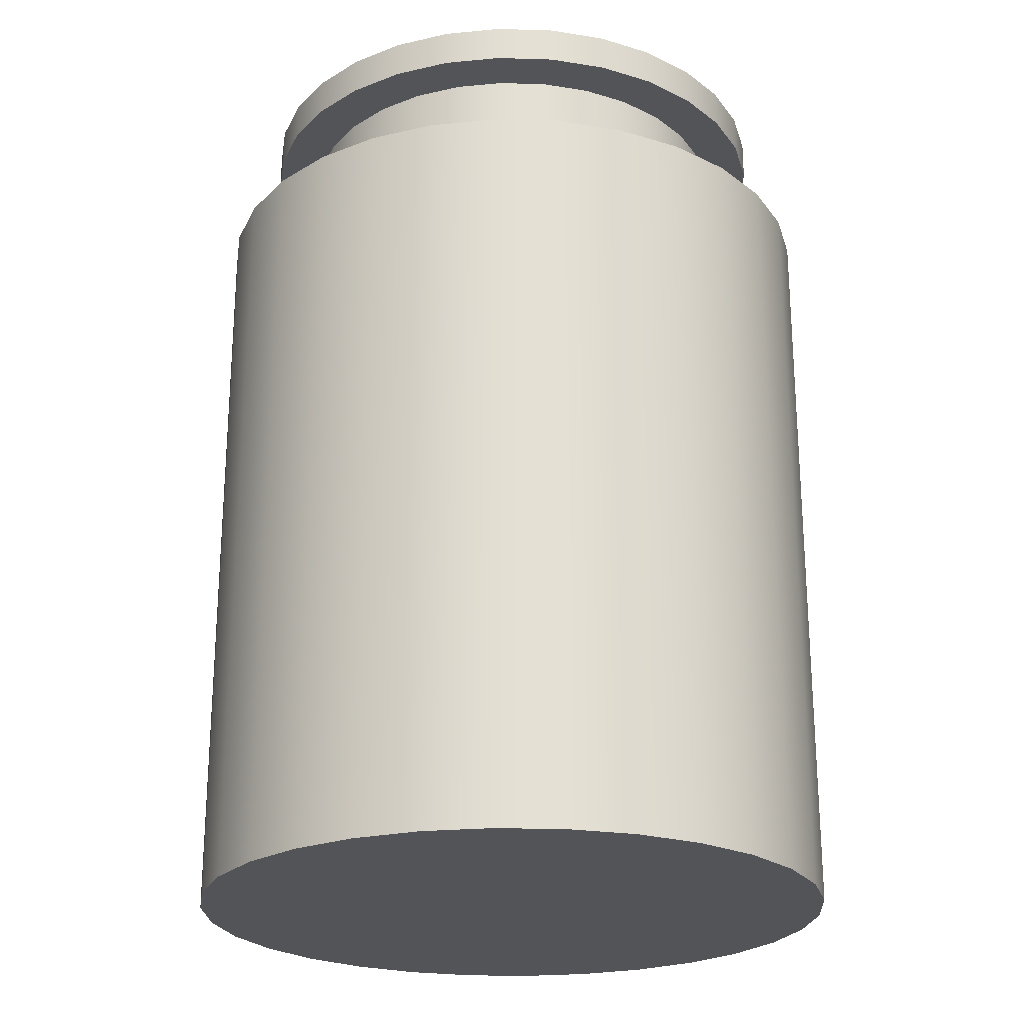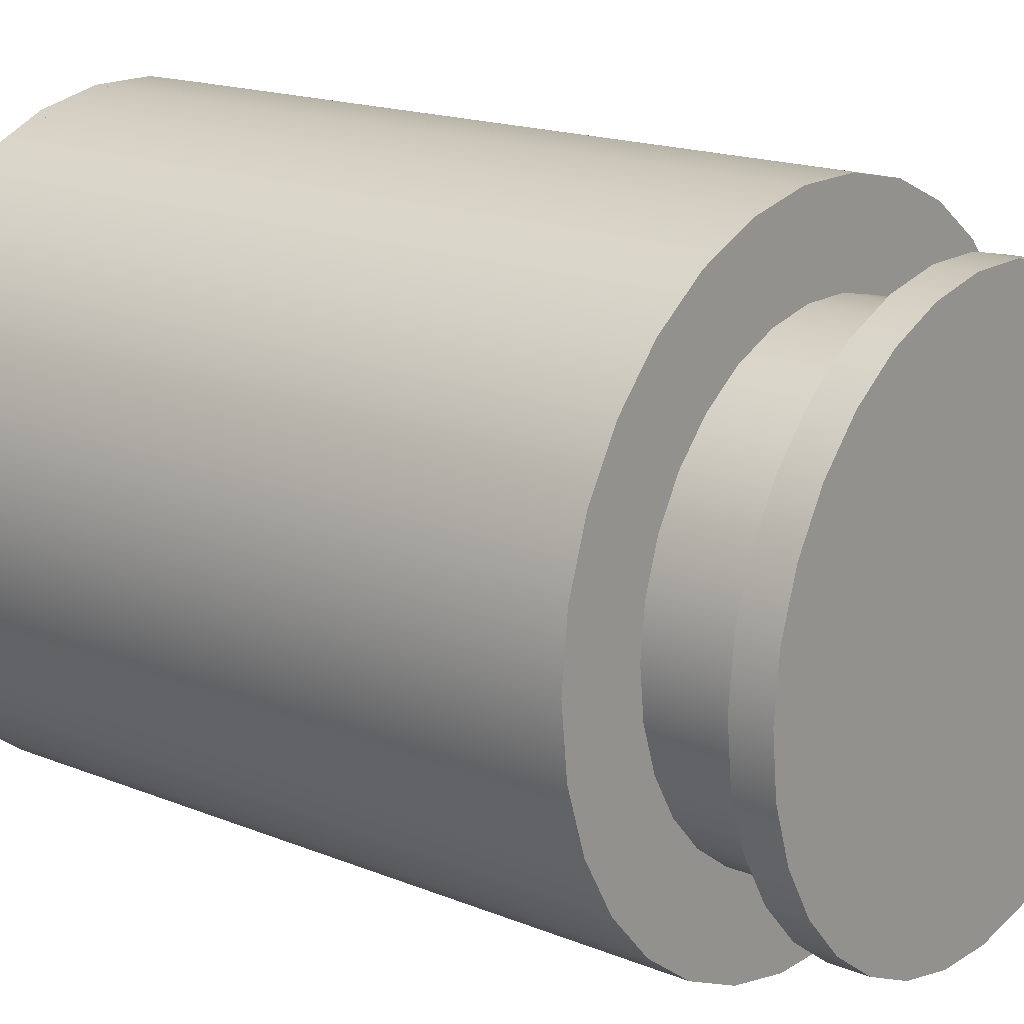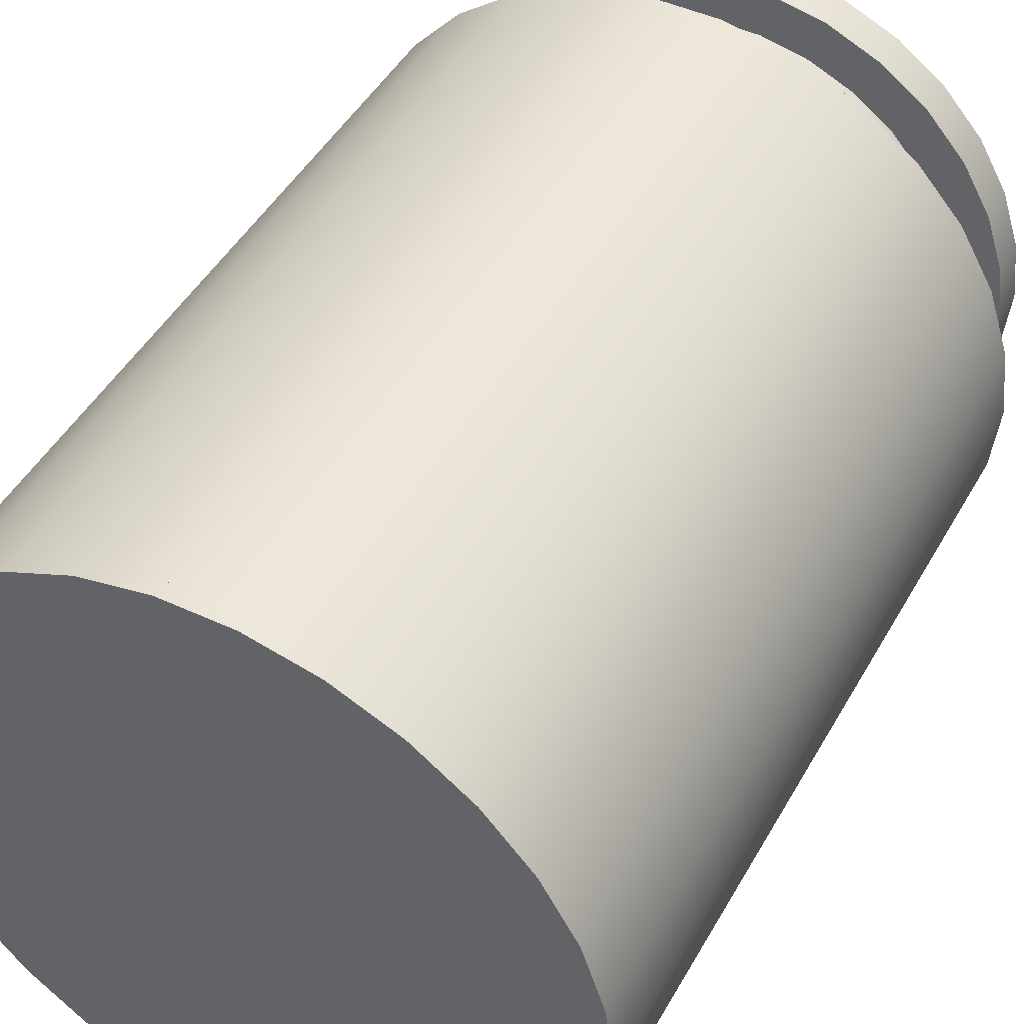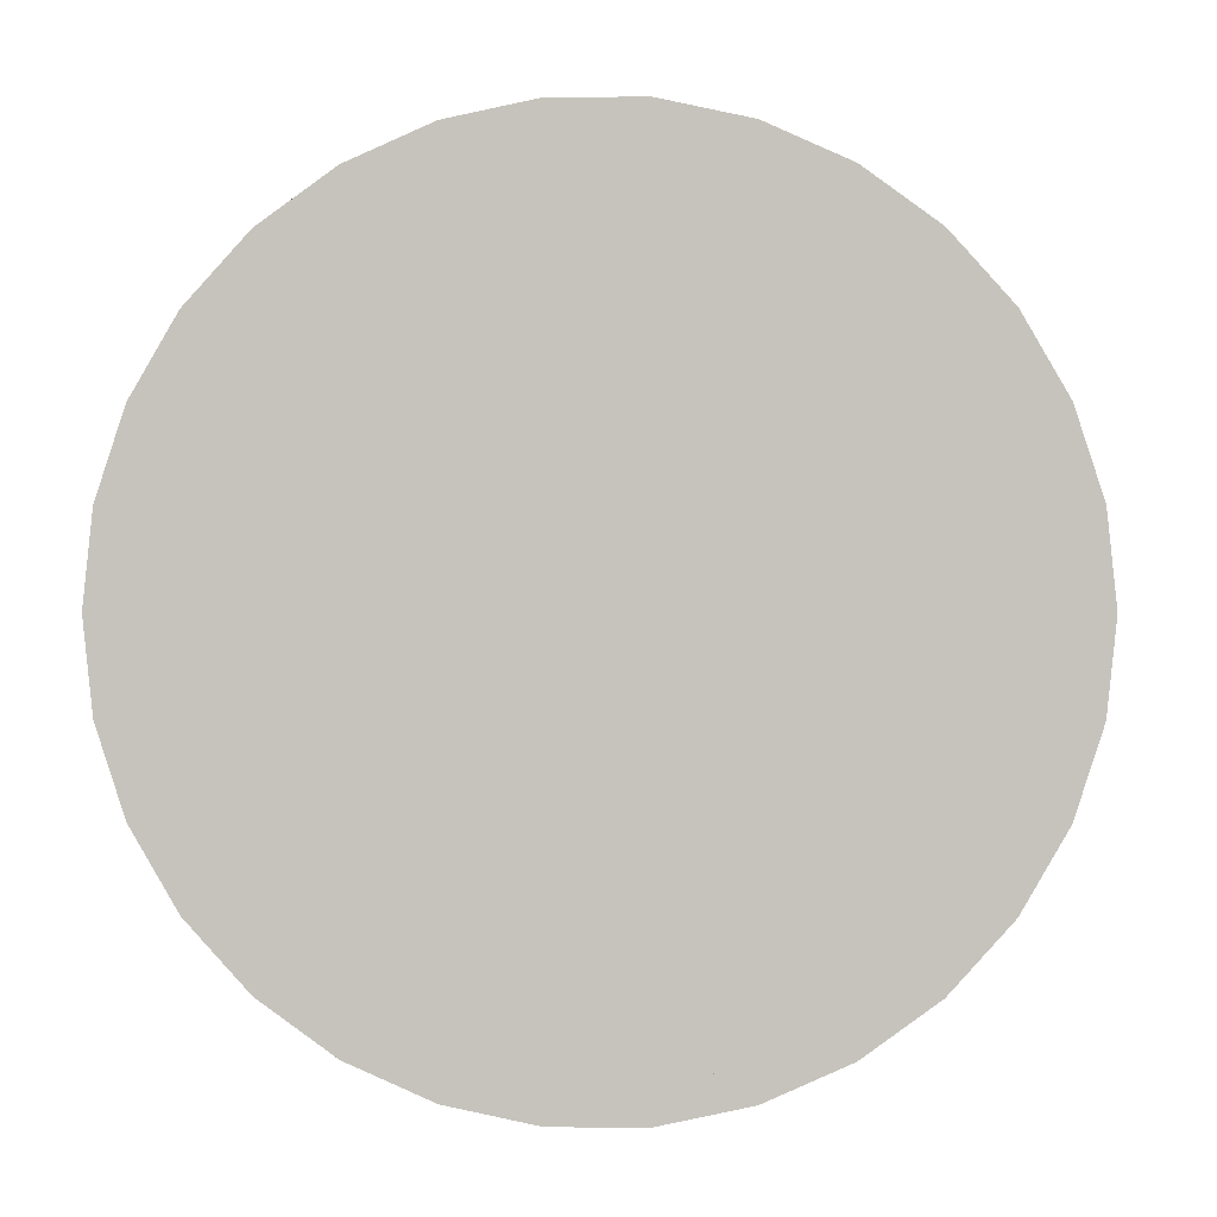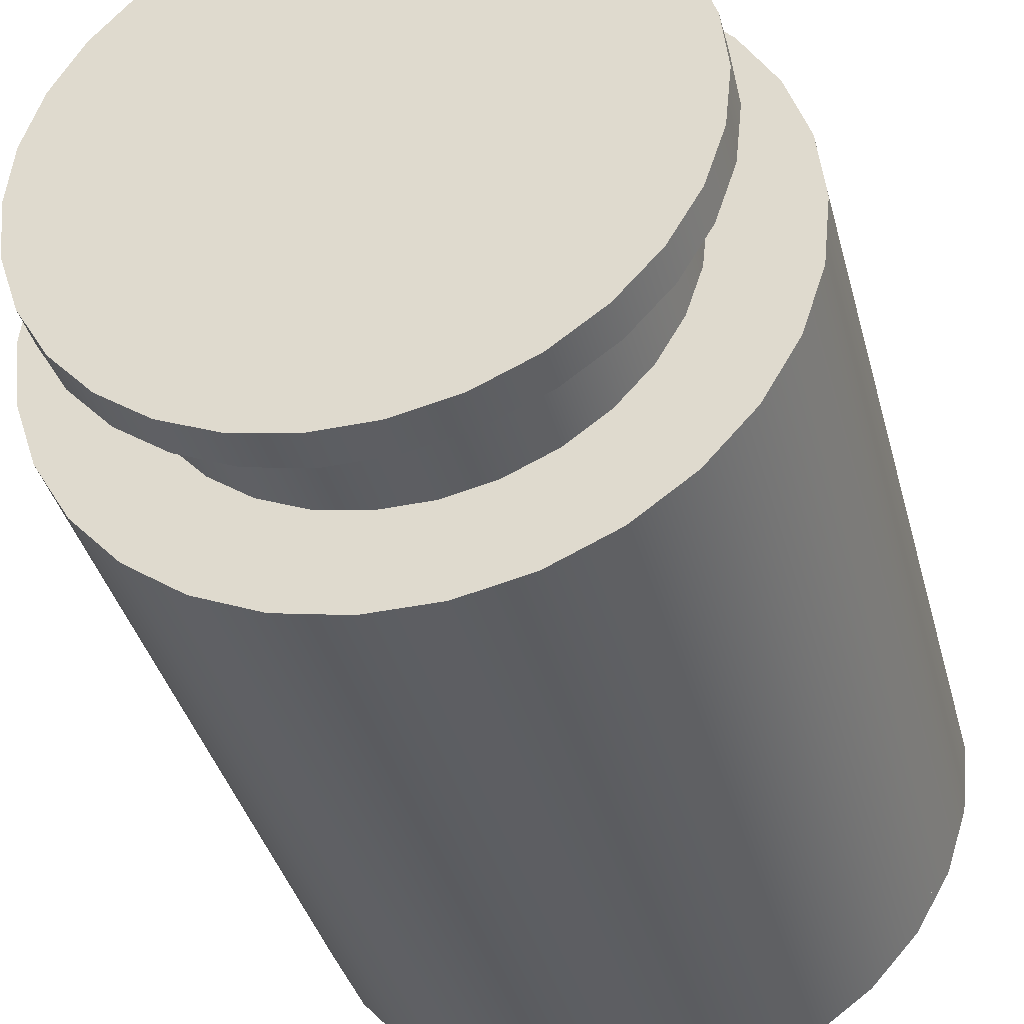
<metadata>
{"format":"obj","ext":"obj","renderer":"f3d","projection":"perspective","resolution":1024,"background":"white","views":[{"elev":-23.6,"azim":-110.9,"up":"+Y"},{"elev":17.1,"azim":129.1,"up":"+Z"},{"elev":46.3,"azim":28.0,"up":"+Z"},{"elev":0.5,"azim":-178.8,"up":"+Z"},{"elev":-38.4,"azim":-165.5,"up":"+Z"}]}
</metadata>
<code>
o SpiritJar
g Cube
v 0 0 0
v -0.001 0 0
v 0 0.001 0
v -0.001 0.001 0
v -0.001 0 -0.001
v -0.001 0.001 -0.001
v 0 0 -0.001
v 0 0.001 -0.001
v -0.3471 -0.009013 -0.006385
v -0.3471 0.8159 -0.006385
v -0.3394 -0.009013 0.06638
v -0.3394 0.8159 0.06638
v -0.3168 -0.009013 0.136
v -0.3168 0.8159 0.136
v -0.2803 -0.009013 0.1993
v -0.2803 0.8159 0.1993
v -0.2313 -0.009013 0.2537
v -0.2313 0.8159 0.2537
v -0.1721 -0.009013 0.2967
v -0.1721 0.8159 0.2967
v -0.1053 -0.009013 0.3265
v -0.1053 0.8159 0.3265
v -0.03368 -0.009013 0.3417
v -0.03368 0.8159 0.3417
v 0.03949 -0.009013 0.3417
v 0.03949 0.8159 0.3417
v 0.1111 -0.009013 0.3265
v 0.1111 0.8159 0.3265
v 0.1779 -0.009013 0.2967
v 0.1779 0.8159 0.2967
v 0.2371 -0.009013 0.2537
v 0.2371 0.8159 0.2537
v 0.2861 -0.009013 0.1993
v 0.2861 0.8159 0.1993
v 0.3226 -0.009013 0.136
v 0.3226 0.8159 0.136
v 0.3453 -0.009013 0.06638
v 0.3453 0.8159 0.06638
v 0.3529 -0.009013 -0.006385
v 0.3529 0.8159 -0.006385
v 0.3453 -0.009013 -0.07915
v 0.3453 0.8159 -0.07915
v 0.3226 -0.009013 -0.1487
v 0.3226 0.8159 -0.1487
v 0.2861 -0.009013 -0.2121
v 0.2861 0.8159 -0.2121
v 0.2371 -0.009013 -0.2665
v 0.2371 0.8159 -0.2665
v 0.1779 -0.009013 -0.3095
v 0.1779 0.8159 -0.3095
v 0.1111 -0.009013 -0.3393
v 0.1111 0.8159 -0.3393
v 0.03949 -0.009013 -0.3545
v 0.03949 0.8159 -0.3545
v -0.03368 -0.009013 -0.3545
v -0.03368 0.8159 -0.3545
v -0.1053 -0.009013 -0.3393
v -0.1053 0.8159 -0.3393
v -0.1721 -0.009013 -0.3095
v -0.1721 0.8159 -0.3095
v -0.2313 -0.009013 -0.2665
v -0.2313 0.8159 -0.2665
v -0.2803 -0.009013 -0.2121
v -0.2803 0.8159 -0.2121
v -0.3168 -0.009013 -0.1487
v -0.3168 0.8159 -0.1487
v -0.3394 -0.009013 -0.07915
v -0.3394 0.8159 -0.07915
v 0.002904 -0.009013 -0.006385
v 0.002904 0.8159 -0.006385
v -0.2471 0.815 -0.006385
v -0.2471 0.9387 -0.006385
v -0.2416 0.815 0.04559
v -0.2416 0.9387 0.04559
v -0.2255 0.815 0.0953
v -0.2255 0.9387 0.0953
v -0.1994 0.815 0.1406
v -0.1994 0.9387 0.1406
v -0.1644 0.815 0.1794
v -0.1644 0.9387 0.1794
v -0.1221 0.815 0.2101
v -0.1221 0.9387 0.2101
v -0.07435 0.815 0.2314
v -0.07435 0.9387 0.2314
v -0.02323 0.815 0.2422
v -0.02323 0.9387 0.2422
v 0.02904 0.815 0.2422
v 0.02904 0.9387 0.2422
v 0.08016 0.815 0.2314
v 0.08016 0.9387 0.2314
v 0.1279 0.815 0.2101
v 0.1279 0.9387 0.2101
v 0.1702 0.815 0.1794
v 0.1702 0.9387 0.1794
v 0.2052 0.815 0.1406
v 0.2052 0.9387 0.1406
v 0.2313 0.815 0.0953
v 0.2313 0.9387 0.0953
v 0.2474 0.815 0.04559
v 0.2474 0.9387 0.04559
v 0.2529 0.815 -0.006385
v 0.2529 0.9387 -0.006385
v 0.2474 0.815 -0.05836
v 0.2474 0.9387 -0.05836
v 0.2313 0.815 -0.1081
v 0.2313 0.9387 -0.1081
v 0.2052 0.815 -0.1533
v 0.2052 0.9387 -0.1533
v 0.1702 0.815 -0.1922
v 0.1702 0.9387 -0.1922
v 0.1279 0.815 -0.2229
v 0.1279 0.9387 -0.2229
v 0.08016 0.815 -0.2441
v 0.08016 0.9387 -0.2441
v 0.02904 0.815 -0.255
v 0.02904 0.9387 -0.255
v -0.02323 0.815 -0.255
v -0.02323 0.9387 -0.255
v -0.07435 0.815 -0.2441
v -0.07435 0.9387 -0.2441
v -0.1221 0.815 -0.2229
v -0.1221 0.9387 -0.2229
v -0.1644 0.815 -0.1922
v -0.1644 0.9387 -0.1922
v -0.1994 0.815 -0.1533
v -0.1994 0.9387 -0.1533
v -0.2255 0.815 -0.1081
v -0.2255 0.9387 -0.1081
v -0.2416 0.815 -0.05836
v -0.2416 0.9387 -0.05836
v 0.002903 0.815 -0.006385
v 0.002903 0.9387 -0.006385
v -0.3471 0.007485 -0.006385
v -0.3394 0.007485 0.06638
v -0.3168 0.007485 0.136
v -0.2803 0.007485 0.1993
v -0.2313 0.007485 0.2537
v -0.1721 0.007485 0.2967
v -0.1053 0.007485 0.3265
v -0.03368 0.007485 0.3417
v 0.03949 0.007485 0.3417
v 0.1111 0.007485 0.3265
v 0.1779 0.007485 0.2967
v 0.2371 0.007485 0.2537
v 0.2861 0.007485 0.1993
v 0.3226 0.007485 0.136
v 0.3453 0.007485 0.06638
v 0.3529 0.007485 -0.006385
v 0.3453 0.007485 -0.07915
v 0.3226 0.007485 -0.1487
v 0.2861 0.007485 -0.2121
v 0.2371 0.007485 -0.2665
v 0.1779 0.007485 -0.3095
v 0.1111 0.007485 -0.3393
v 0.03949 0.007485 -0.3545
v -0.03368 0.007485 -0.3545
v -0.1053 0.007485 -0.3393
v -0.1721 0.007485 -0.3095
v -0.2313 0.007485 -0.2665
v -0.2803 0.007485 -0.2121
v -0.3168 0.007485 -0.1487
v -0.3394 0.007485 -0.07915
v 0.002904 0.007485 -0.006385
v -0.2981 0.934 -0.006385
v -0.2981 0.9752 -0.006385
v -0.2915 0.934 0.05599
v -0.2915 0.9752 0.05599
v -0.2722 0.934 0.1156
v -0.2722 0.9752 0.1156
v -0.2408 0.934 0.17
v -0.2408 0.9752 0.17
v -0.1988 0.934 0.2166
v -0.1988 0.9752 0.2166
v -0.1481 0.934 0.2534
v -0.1481 0.9752 0.2534
v -0.0908 0.934 0.2789
v -0.0908 0.9752 0.2789
v -0.02946 0.934 0.292
v -0.02946 0.9752 0.292
v 0.03326 0.934 0.292
v 0.03326 0.9752 0.292
v 0.09461 0.934 0.2789
v 0.09461 0.9752 0.2789
v 0.1519 0.934 0.2534
v 0.1519 0.9752 0.2534
v 0.2026 0.934 0.2166
v 0.2026 0.9752 0.2166
v 0.2446 0.934 0.17
v 0.2446 0.9752 0.17
v 0.276 0.934 0.1156
v 0.276 0.9752 0.1156
v 0.2953 0.934 0.05599
v 0.2953 0.9752 0.05599
v 0.3019 0.934 -0.006385
v 0.3019 0.9752 -0.006385
v 0.2953 0.934 -0.06876
v 0.2953 0.9752 -0.06876
v 0.276 0.934 -0.1284
v 0.276 0.9752 -0.1284
v 0.2446 0.934 -0.1827
v 0.2446 0.9752 -0.1827
v 0.2026 0.934 -0.2293
v 0.2026 0.9752 -0.2293
v 0.1519 0.934 -0.2662
v 0.1519 0.9752 -0.2662
v 0.09461 0.934 -0.2917
v 0.09461 0.9752 -0.2917
v 0.03326 0.934 -0.3047
v 0.03326 0.9752 -0.3047
v -0.02946 0.934 -0.3047
v -0.02946 0.9752 -0.3047
v -0.0908 0.934 -0.2917
v -0.0908 0.9752 -0.2917
v -0.1481 0.934 -0.2662
v -0.1481 0.9752 -0.2662
v -0.1988 0.934 -0.2293
v -0.1988 0.9752 -0.2293
v -0.2408 0.934 -0.1827
v -0.2408 0.9752 -0.1827
v -0.2722 0.934 -0.1284
v -0.2722 0.9752 -0.1284
v -0.2915 0.934 -0.06876
v -0.2915 0.9752 -0.06876
v 0.001903 0.934 -0.006385
v 0.001903 0.9752 -0.006385
f 9 69 11
f 11 69 13
f 13 69 15
f 15 69 17
f 17 69 19
f 19 69 21
f 21 69 23
f 23 69 25
f 25 69 27
f 27 69 29
f 29 69 31
f 31 69 33
f 33 69 35
f 35 69 37
f 37 69 39
f 39 69 41
f 41 69 43
f 43 69 45
f 45 69 47
f 47 69 49
f 49 69 51
f 51 69 53
f 53 69 55
f 55 69 57
f 57 69 59
f 59 69 61
f 61 69 63
f 63 69 65
f 65 69 67
f 67 69 9
f 12 70 10
f 14 70 12
f 16 70 14
f 18 70 16
f 20 70 18
f 22 70 20
f 24 70 22
f 26 70 24
f 28 70 26
f 30 70 28
f 32 70 30
f 34 70 32
f 36 70 34
f 38 70 36
f 40 70 38
f 42 70 40
f 44 70 42
f 46 70 44
f 48 70 46
f 50 70 48
f 52 70 50
f 54 70 52
f 56 70 54
f 58 70 56
f 60 70 58
f 62 70 60
f 64 70 62
f 66 70 64
f 68 70 66
f 10 70 68
f 71 131 73
f 73 131 75
f 75 131 77
f 77 131 79
f 79 131 81
f 81 131 83
f 83 131 85
f 85 131 87
f 87 131 89
f 89 131 91
f 91 131 93
f 93 131 95
f 95 131 97
f 97 131 99
f 99 131 101
f 101 131 103
f 103 131 105
f 105 131 107
f 107 131 109
f 109 131 111
f 111 131 113
f 113 131 115
f 115 131 117
f 117 131 119
f 119 131 121
f 121 131 123
f 123 131 125
f 125 131 127
f 127 131 129
f 129 131 71
f 74 132 72
f 76 132 74
f 78 132 76
f 80 132 78
f 82 132 80
f 84 132 82
f 86 132 84
f 88 132 86
f 90 132 88
f 92 132 90
f 94 132 92
f 96 132 94
f 98 132 96
f 100 132 98
f 102 132 100
f 104 132 102
f 106 132 104
f 108 132 106
f 110 132 108
f 112 132 110
f 114 132 112
f 116 132 114
f 118 132 116
f 120 132 118
f 122 132 120
f 124 132 122
f 126 132 124
f 128 132 126
f 130 132 128
f 72 132 130
f 9 69 11
f 11 69 13
f 13 69 15
f 15 69 17
f 17 69 19
f 19 69 21
f 21 69 23
f 23 69 25
f 25 69 27
f 27 69 29
f 29 69 31
f 31 69 33
f 33 69 35
f 35 69 37
f 37 69 39
f 39 69 41
f 41 69 43
f 43 69 45
f 45 69 47
f 47 69 49
f 49 69 51
f 51 69 53
f 53 69 55
f 55 69 57
f 57 69 59
f 59 69 61
f 61 69 63
f 63 69 65
f 65 69 67
f 67 69 9
f 134 163 133
f 135 163 134
f 136 163 135
f 137 163 136
f 138 163 137
f 139 163 138
f 140 163 139
f 141 163 140
f 142 163 141
f 143 163 142
f 144 163 143
f 145 163 144
f 146 163 145
f 147 163 146
f 148 163 147
f 149 163 148
f 150 163 149
f 151 163 150
f 152 163 151
f 153 163 152
f 154 163 153
f 155 163 154
f 156 163 155
f 157 163 156
f 158 163 157
f 159 163 158
f 160 163 159
f 161 163 160
f 162 163 161
f 133 163 162
f 164 224 166
f 166 224 168
f 168 224 170
f 170 224 172
f 172 224 174
f 174 224 176
f 176 224 178
f 178 224 180
f 180 224 182
f 182 224 184
f 184 224 186
f 186 224 188
f 188 224 190
f 190 224 192
f 192 224 194
f 194 224 196
f 196 224 198
f 198 224 200
f 200 224 202
f 202 224 204
f 204 224 206
f 206 224 208
f 208 224 210
f 210 224 212
f 212 224 214
f 214 224 216
f 216 224 218
f 218 224 220
f 220 224 222
f 222 224 164
f 167 225 165
f 169 225 167
f 171 225 169
f 173 225 171
f 175 225 173
f 177 225 175
f 179 225 177
f 181 225 179
f 183 225 181
f 185 225 183
f 187 225 185
f 189 225 187
f 191 225 189
f 193 225 191
f 195 225 193
f 197 225 195
f 199 225 197
f 201 225 199
f 203 225 201
f 205 225 203
f 207 225 205
f 209 225 207
f 211 225 209
f 213 225 211
f 215 225 213
f 217 225 215
f 219 225 217
f 221 225 219
f 223 225 221
f 165 225 223
f 4 2 1
f 1 3 4
f 6 5 2
f 2 4 6
f 8 7 5
f 5 6 8
f 3 1 7
f 7 8 3
f 6 4 3
f 3 8 6
f 2 5 7
f 7 1 2
f 12 10 9
f 9 11 12
f 14 12 11
f 11 13 14
f 16 14 13
f 13 15 16
f 18 16 15
f 15 17 18
f 20 18 17
f 17 19 20
f 22 20 19
f 19 21 22
f 24 22 21
f 21 23 24
f 26 24 23
f 23 25 26
f 28 26 25
f 25 27 28
f 30 28 27
f 27 29 30
f 32 30 29
f 29 31 32
f 34 32 31
f 31 33 34
f 36 34 33
f 33 35 36
f 38 36 35
f 35 37 38
f 40 38 37
f 37 39 40
f 42 40 39
f 39 41 42
f 44 42 41
f 41 43 44
f 46 44 43
f 43 45 46
f 48 46 45
f 45 47 48
f 50 48 47
f 47 49 50
f 52 50 49
f 49 51 52
f 54 52 51
f 51 53 54
f 56 54 53
f 53 55 56
f 58 56 55
f 55 57 58
f 60 58 57
f 57 59 60
f 62 60 59
f 59 61 62
f 64 62 61
f 61 63 64
f 66 64 63
f 63 65 66
f 68 66 65
f 65 67 68
f 10 68 67
f 67 9 10
f 74 72 71
f 71 73 74
f 76 74 73
f 73 75 76
f 78 76 75
f 75 77 78
f 80 78 77
f 77 79 80
f 82 80 79
f 79 81 82
f 84 82 81
f 81 83 84
f 86 84 83
f 83 85 86
f 88 86 85
f 85 87 88
f 90 88 87
f 87 89 90
f 92 90 89
f 89 91 92
f 94 92 91
f 91 93 94
f 96 94 93
f 93 95 96
f 98 96 95
f 95 97 98
f 100 98 97
f 97 99 100
f 102 100 99
f 99 101 102
f 104 102 101
f 101 103 104
f 106 104 103
f 103 105 106
f 108 106 105
f 105 107 108
f 110 108 107
f 107 109 110
f 112 110 109
f 109 111 112
f 114 112 111
f 111 113 114
f 116 114 113
f 113 115 116
f 118 116 115
f 115 117 118
f 120 118 117
f 117 119 120
f 122 120 119
f 119 121 122
f 124 122 121
f 121 123 124
f 126 124 123
f 123 125 126
f 128 126 125
f 125 127 128
f 130 128 127
f 127 129 130
f 72 130 129
f 129 71 72
f 134 133 9
f 9 11 134
f 135 134 11
f 11 13 135
f 136 135 13
f 13 15 136
f 137 136 15
f 15 17 137
f 138 137 17
f 17 19 138
f 139 138 19
f 19 21 139
f 140 139 21
f 21 23 140
f 141 140 23
f 23 25 141
f 142 141 25
f 25 27 142
f 143 142 27
f 27 29 143
f 144 143 29
f 29 31 144
f 145 144 31
f 31 33 145
f 146 145 33
f 33 35 146
f 147 146 35
f 35 37 147
f 148 147 37
f 37 39 148
f 149 148 39
f 39 41 149
f 150 149 41
f 41 43 150
f 151 150 43
f 43 45 151
f 152 151 45
f 45 47 152
f 153 152 47
f 47 49 153
f 154 153 49
f 49 51 154
f 155 154 51
f 51 53 155
f 156 155 53
f 53 55 156
f 157 156 55
f 55 57 157
f 158 157 57
f 57 59 158
f 159 158 59
f 59 61 159
f 160 159 61
f 61 63 160
f 161 160 63
f 63 65 161
f 162 161 65
f 65 67 162
f 133 162 67
f 67 9 133
f 167 165 164
f 164 166 167
f 169 167 166
f 166 168 169
f 171 169 168
f 168 170 171
f 173 171 170
f 170 172 173
f 175 173 172
f 172 174 175
f 177 175 174
f 174 176 177
f 179 177 176
f 176 178 179
f 181 179 178
f 178 180 181
f 183 181 180
f 180 182 183
f 185 183 182
f 182 184 185
f 187 185 184
f 184 186 187
f 189 187 186
f 186 188 189
f 191 189 188
f 188 190 191
f 193 191 190
f 190 192 193
f 195 193 192
f 192 194 195
f 197 195 194
f 194 196 197
f 199 197 196
f 196 198 199
f 201 199 198
f 198 200 201
f 203 201 200
f 200 202 203
f 205 203 202
f 202 204 205
f 207 205 204
f 204 206 207
f 209 207 206
f 206 208 209
f 211 209 208
f 208 210 211
f 213 211 210
f 210 212 213
f 215 213 212
f 212 214 215
f 217 215 214
f 214 216 217
f 219 217 216
f 216 218 219
f 221 219 218
f 218 220 221
f 223 221 220
f 220 222 223
f 165 223 222
f 222 164 165

</code>
